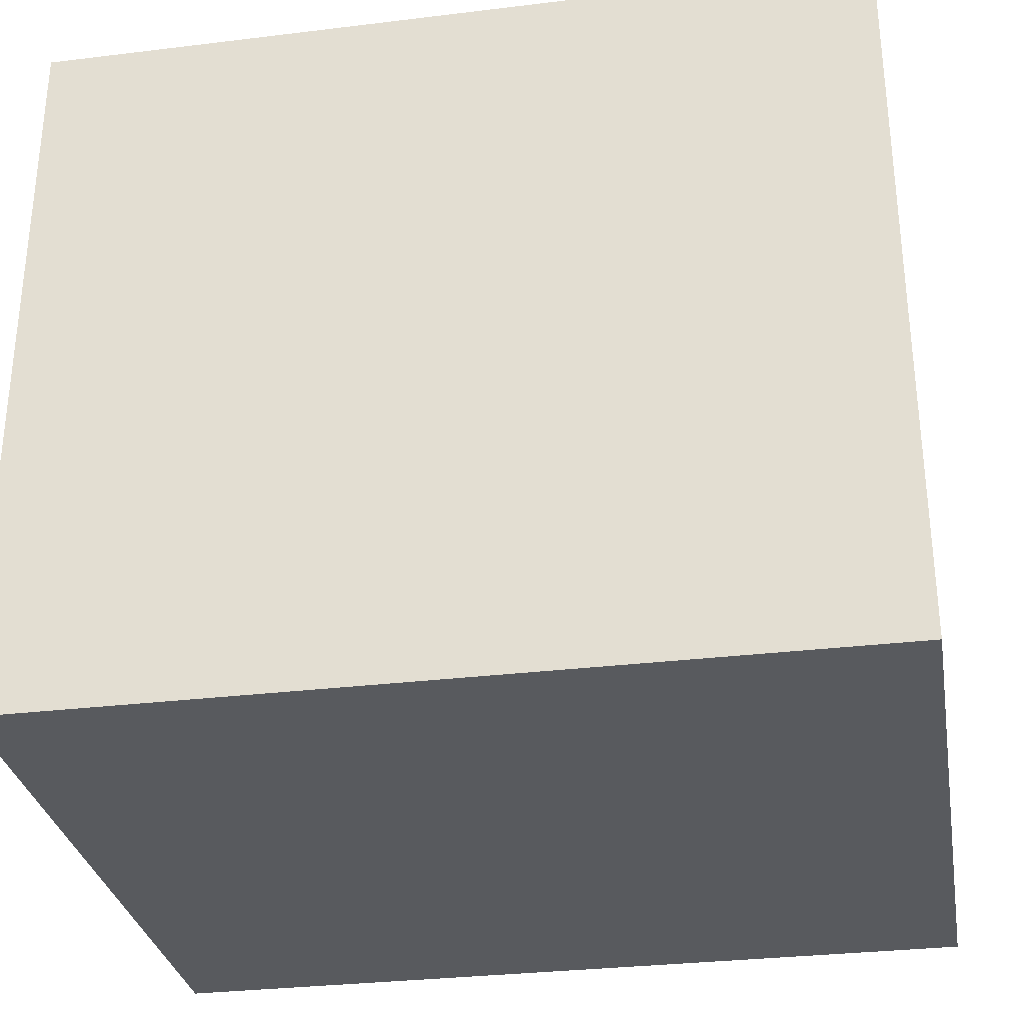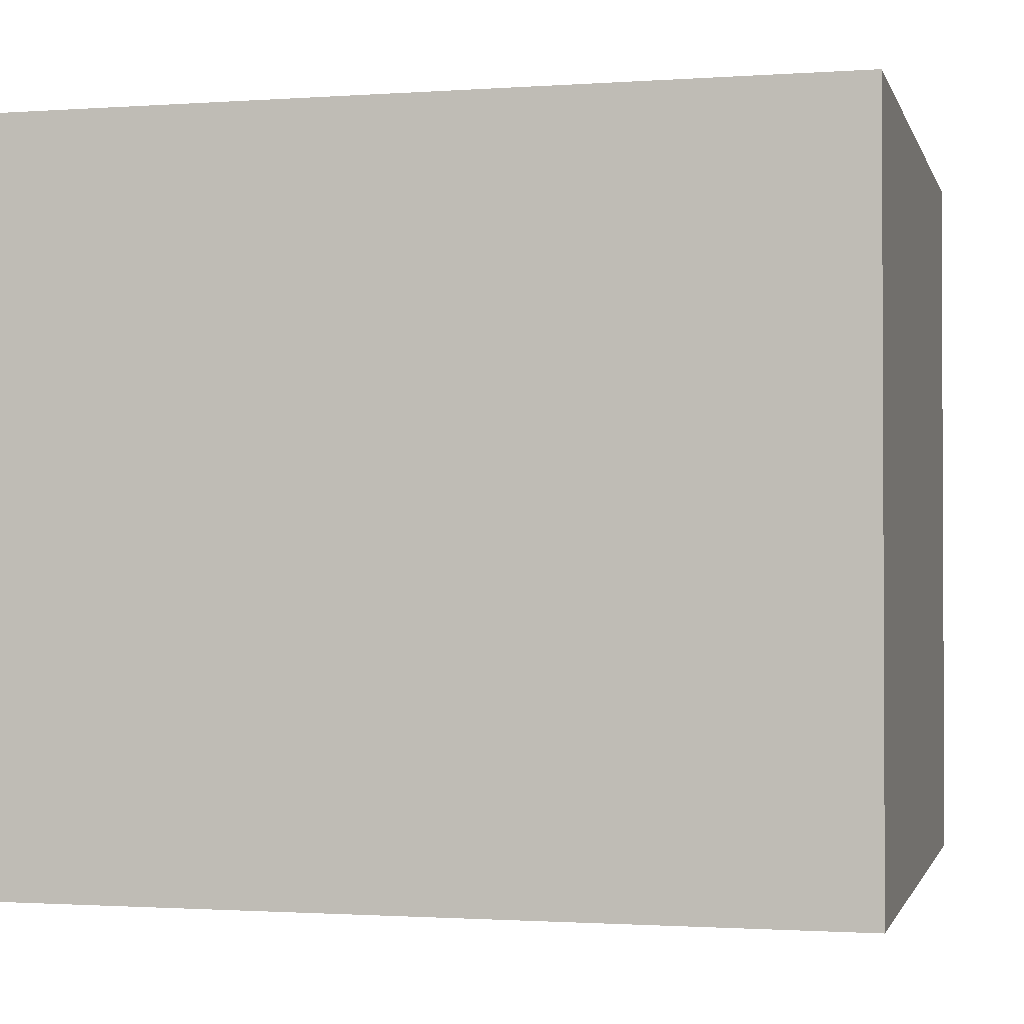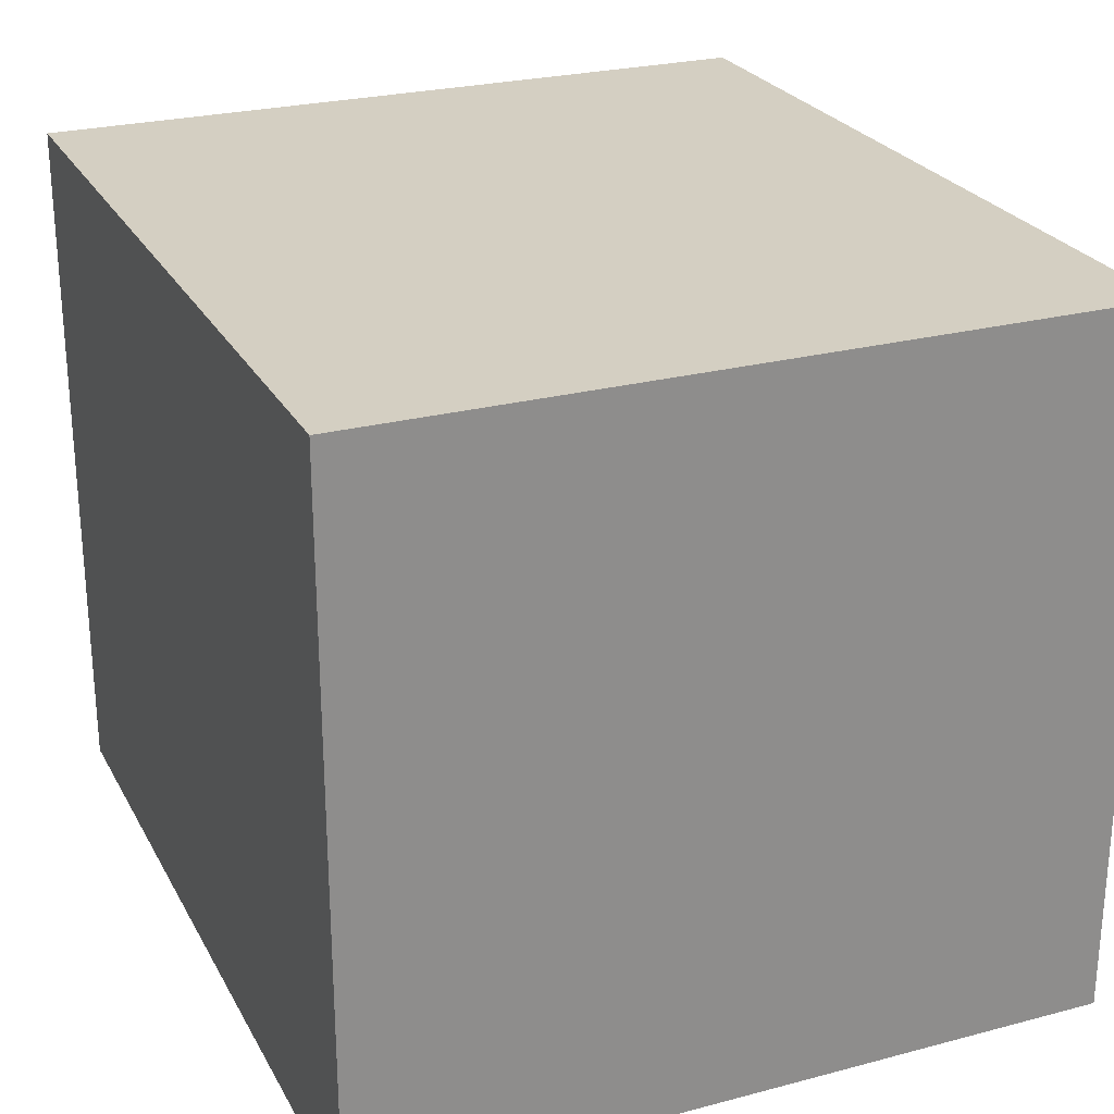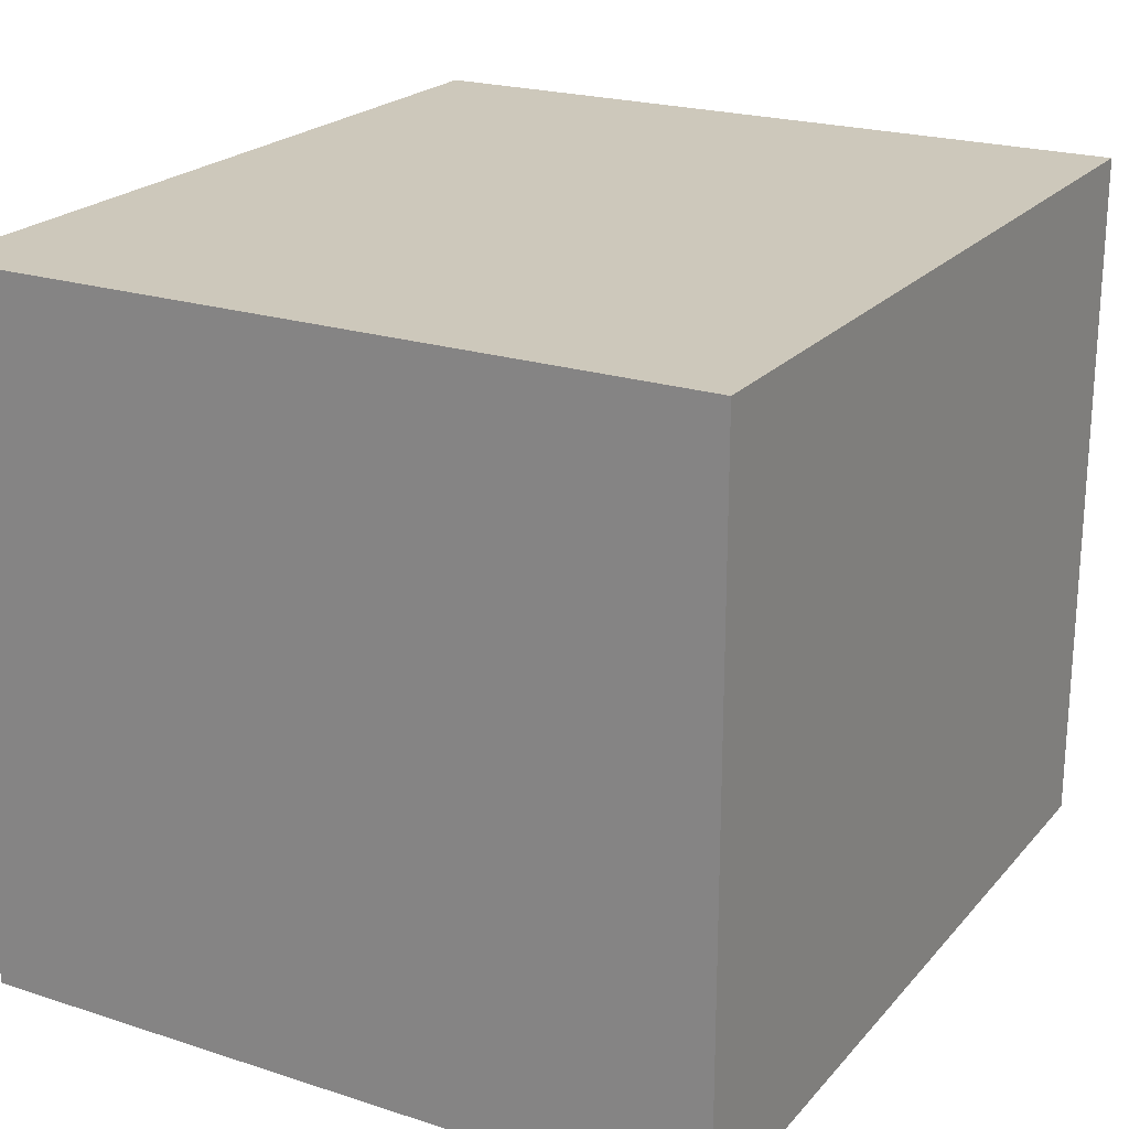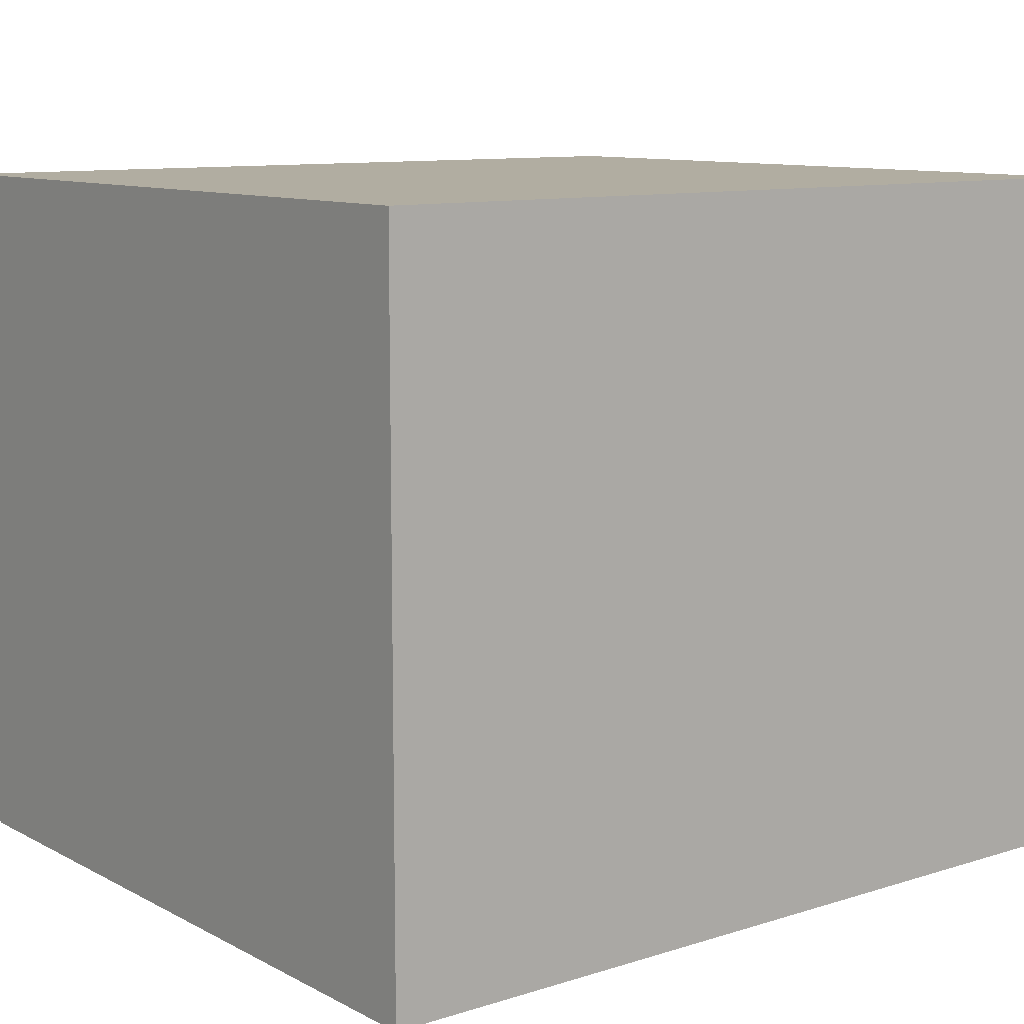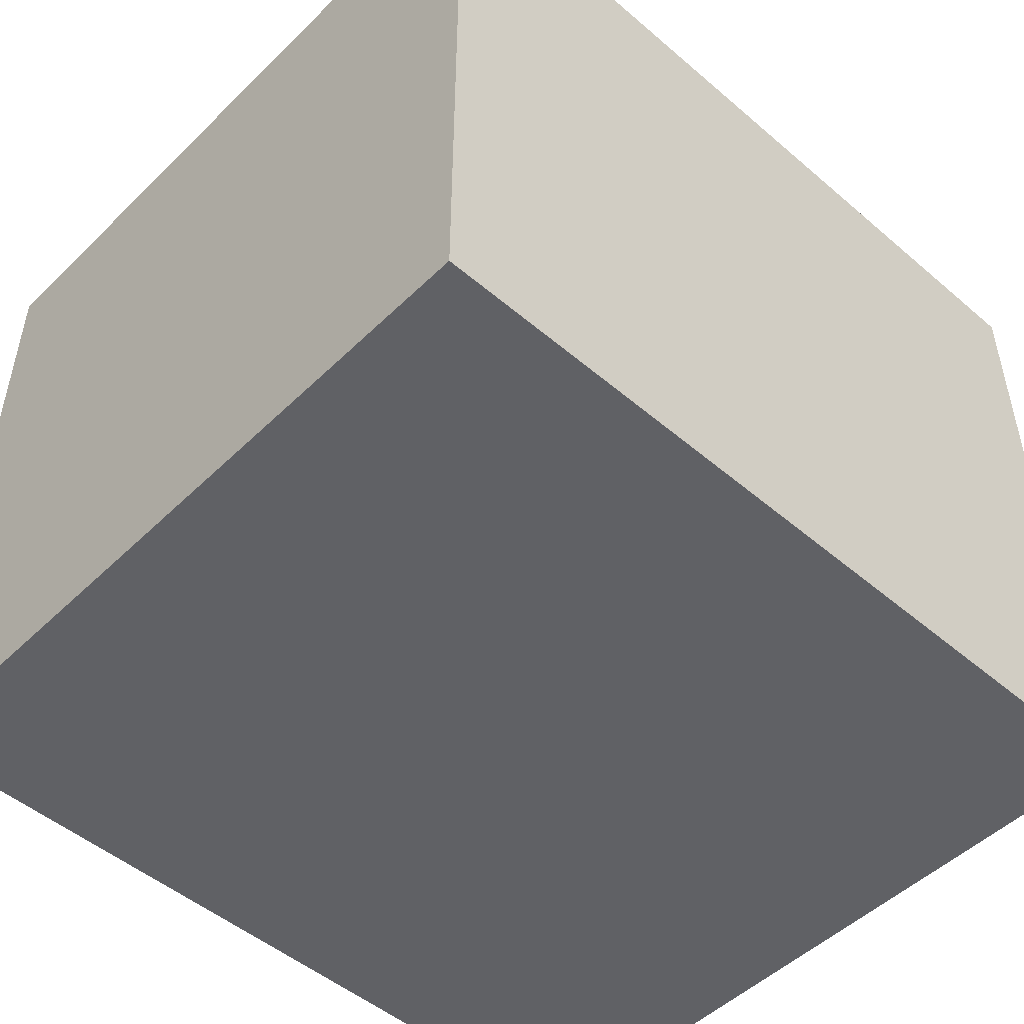
<metadata>
{"format":"obj","ext":"obj","renderer":"f3d","projection":"perspective","resolution":1024,"background":"white","views":[{"elev":-31.0,"azim":-170.1,"up":"+Z"},{"elev":-1.4,"azim":14.1,"up":"+Z"},{"elev":25.5,"azim":67.1,"up":"+Y"},{"elev":22.0,"azim":119.4,"up":"+Y"},{"elev":10.4,"azim":-38.1,"up":"+Y"},{"elev":-49.8,"azim":136.8,"up":"+Y"}]}
</metadata>
<code>
g default
v -3.252 0 20.08
v 5.303 0 20.08
v -3.252 7.185 20.08
v 5.303 7.185 20.08
v -3.252 7.185 12.46
v 5.303 7.185 12.46
v -3.252 0 12.46
v 5.303 0 12.46
g pCube29
f 1 2 4 3
f 3 4 6 5
f 5 6 8 7
f 7 8 2 1
f 2 8 6 4
f 7 1 3 5

</code>
